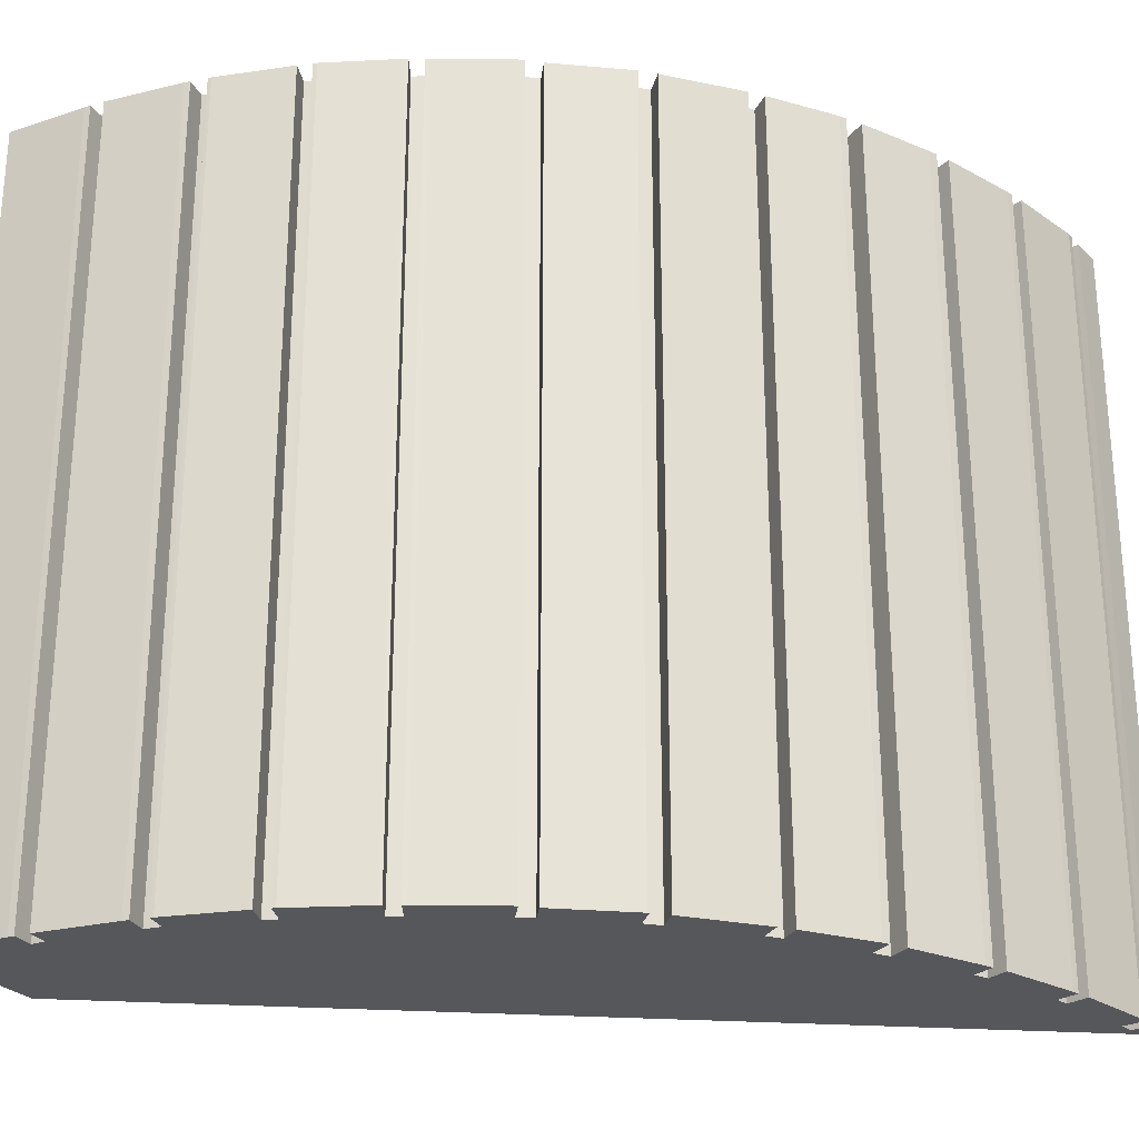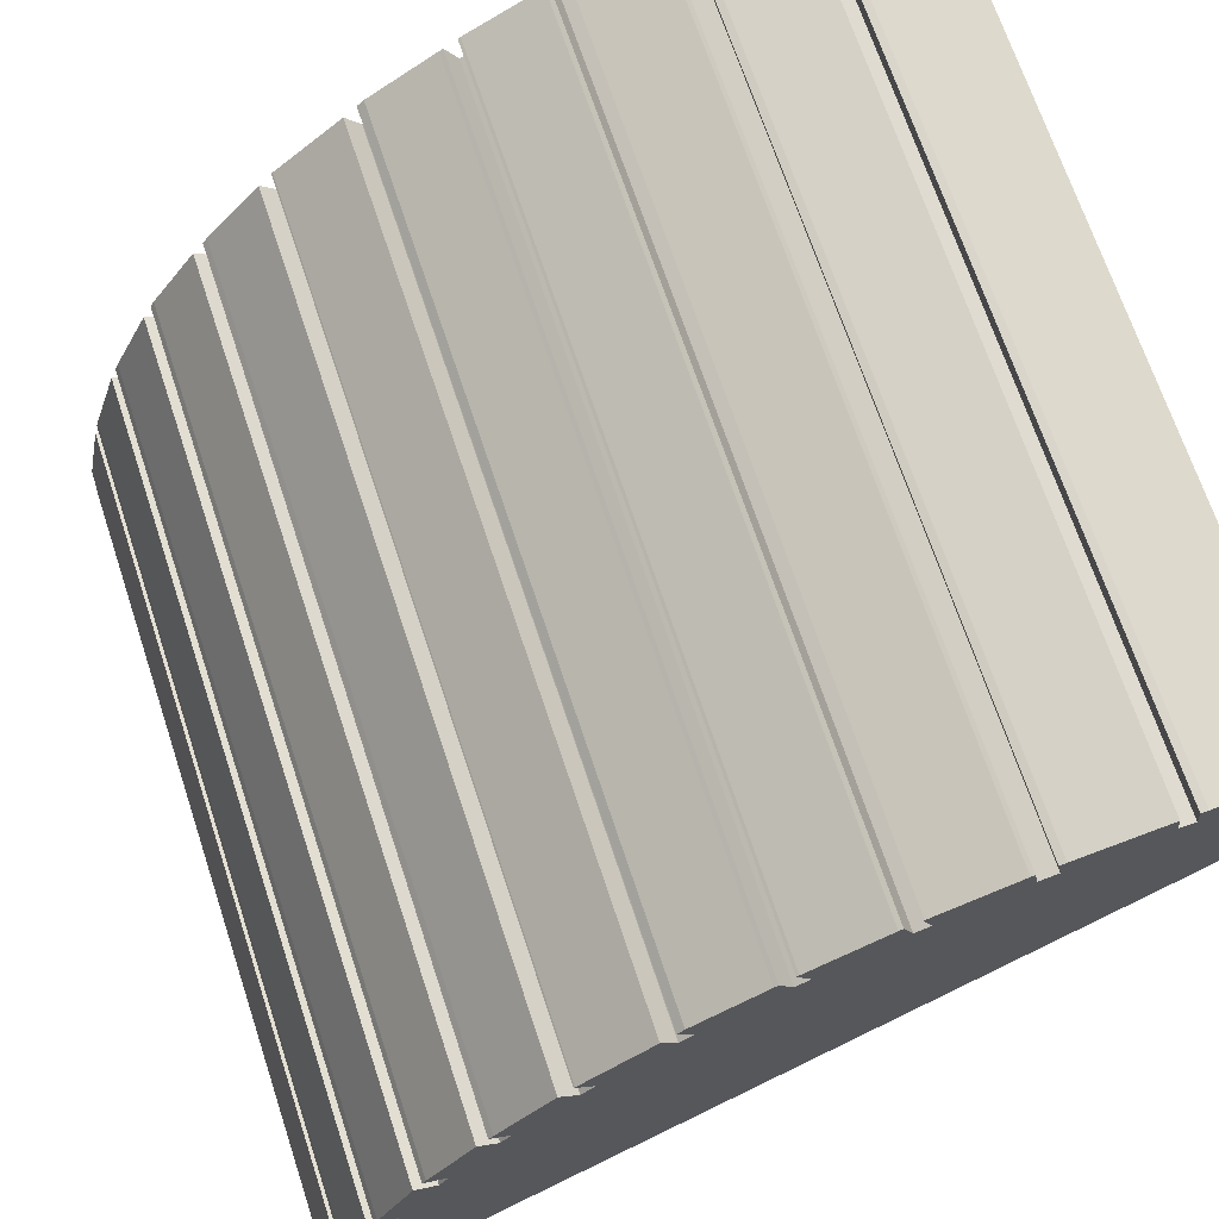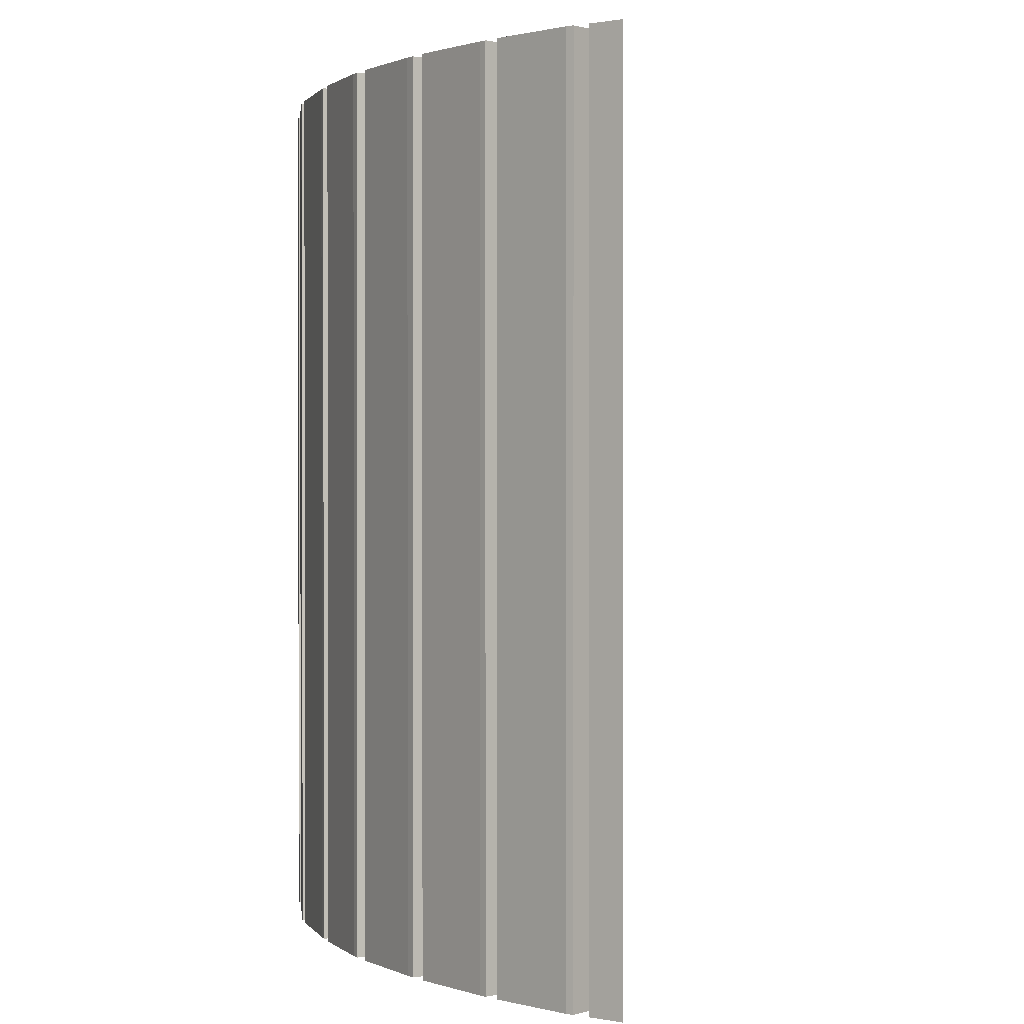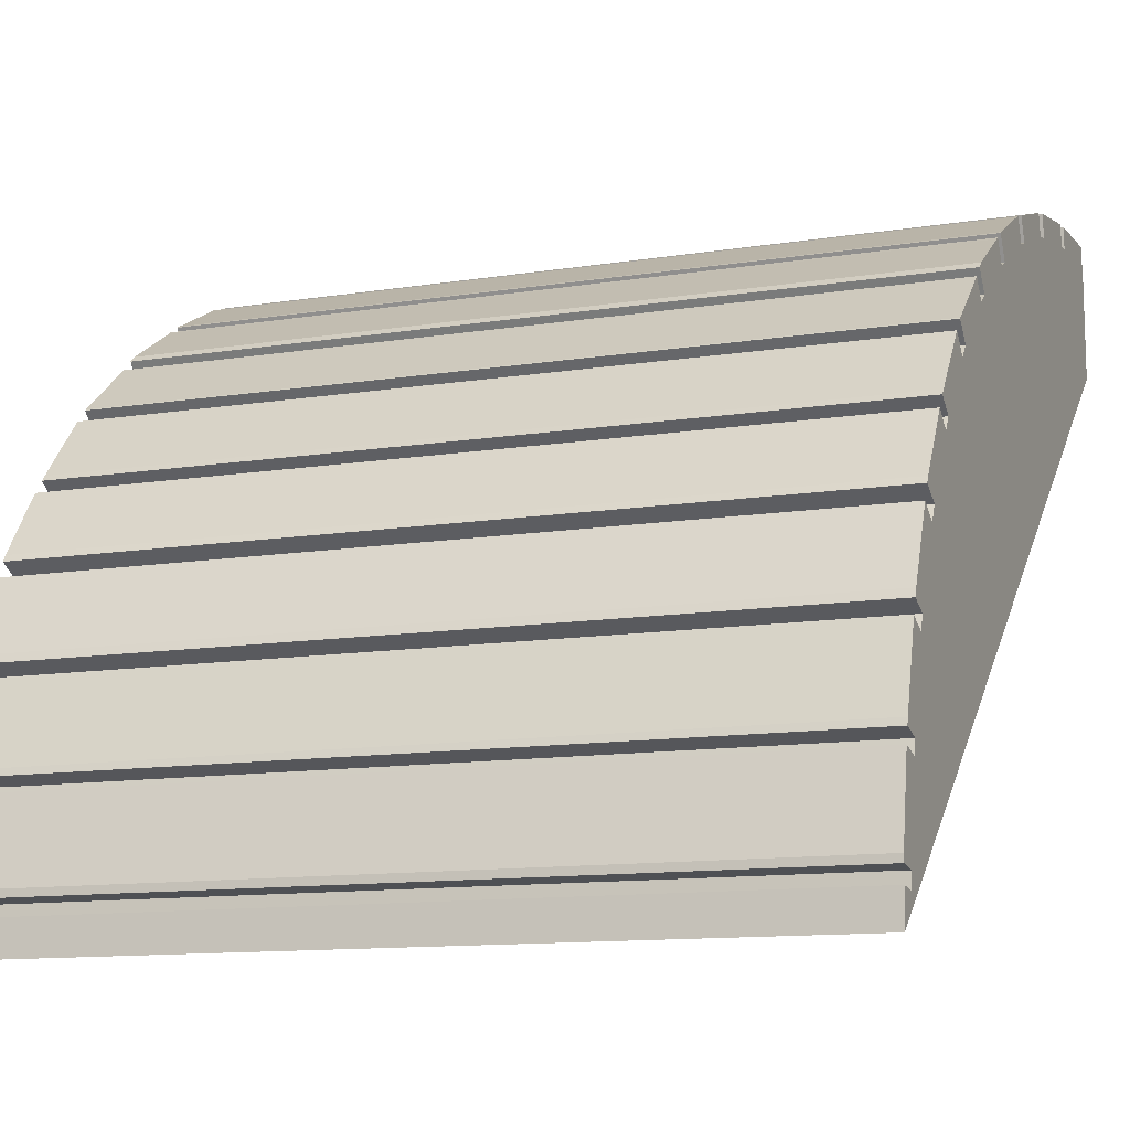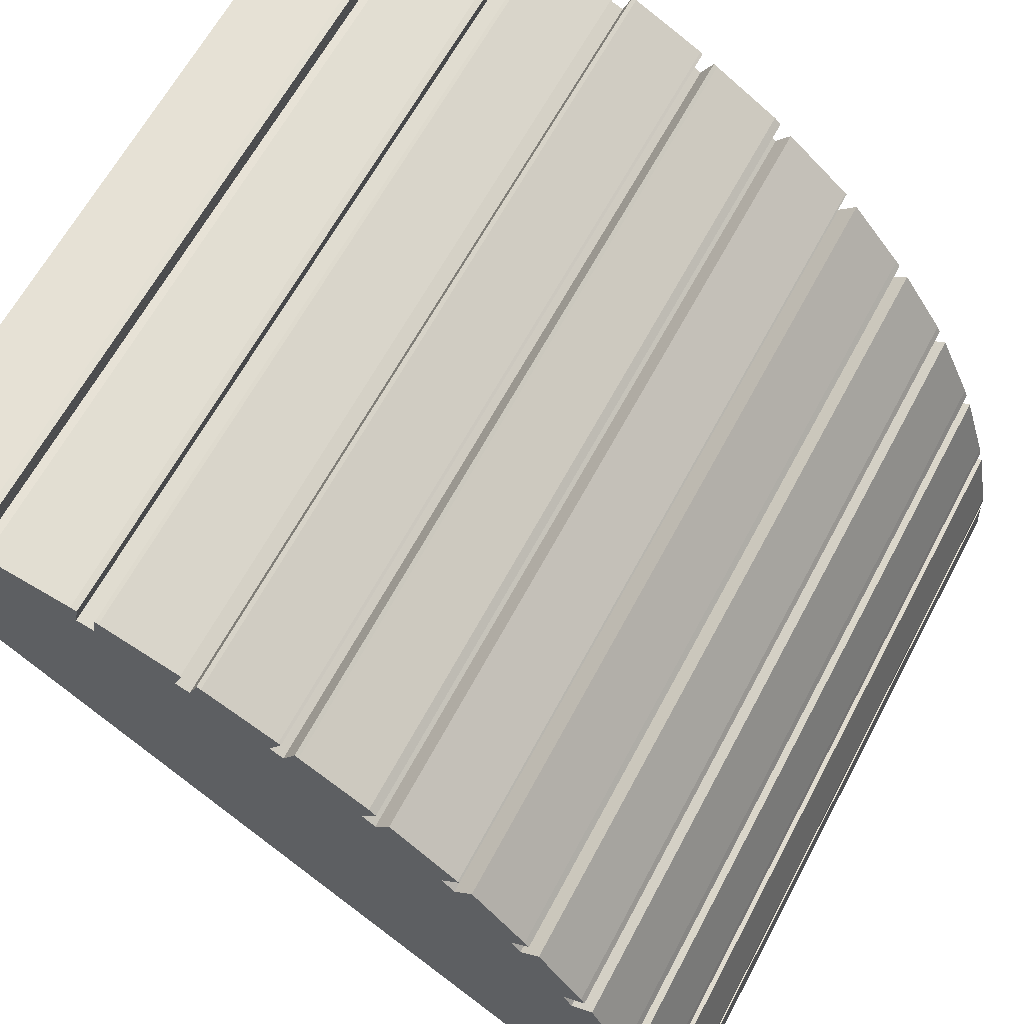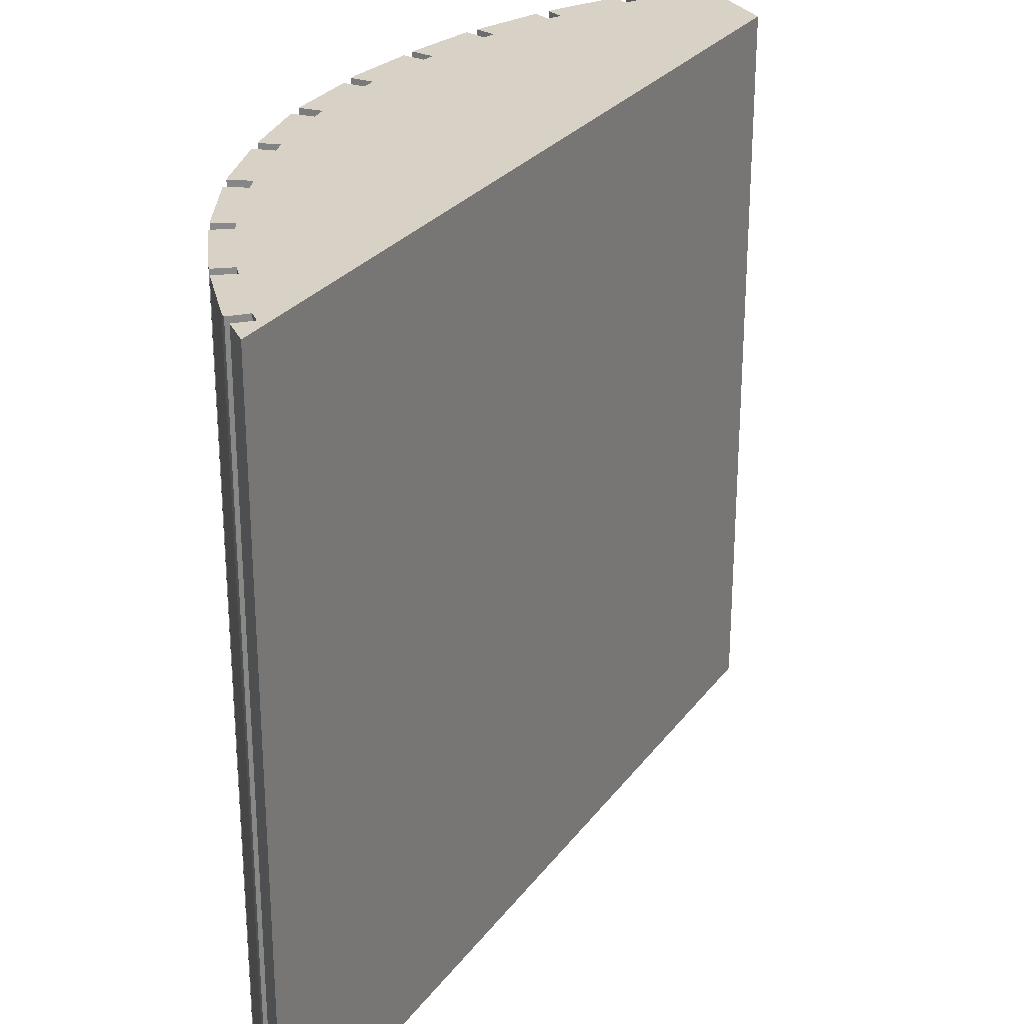
<metadata>
{"format":"obj","ext":"obj","renderer":"f3d","projection":"perspective","resolution":1024,"background":"white","views":[{"elev":-26.7,"azim":31.8,"up":"+Y"},{"elev":69.0,"azim":161.7,"up":"+Z"},{"elev":0.9,"azim":123.9,"up":"+Y"},{"elev":-11.9,"azim":110.9,"up":"+Z"},{"elev":63.2,"azim":27.9,"up":"+Z"},{"elev":27.2,"azim":156.2,"up":"+Y"}]}
</metadata>
<code>
v  1.488 13.73 0.266
v  0.039 13.73 0.003
v  0.035 13.73 0.378
v  3.677 13.73 -0.167
v  3.544 13.73 -0.518
v  3.617 13.73 -0.151
v  4.965 13.73 -0.612
v  5.288 13.73 -0.734
v  5.062 13.73 -1.109
v  5.221 13.73 -0.709
v  6.499 13.73 -1.36
v  6.817 13.73 -1.566
v  6.538 13.73 -1.898
v  6.756 13.73 -1.526
v  7.935 13.73 -2.263
v  9.372 13.73 -3.489
v  8.008 13.73 -2.876
v  8.256 13.73 -2.565
v  10.49 13.73 -4.794
v  9.304 13.73 -4.036
v  9.604 13.73 -3.736
v  10.57 13.73 -4.888
v  10.26 13.73 -5.112
v  11.55 13.73 -6.318
v  11.18 13.73 -6.518
v  11.49 13.73 -6.208
v  12.29 13.73 -7.829
v  11.99 13.73 -8.111
v  11.7 13.73 -6.582
v  12.35 13.73 -7.968
v  12.88 13.73 -9.555
v  12.53 13.73 -9.77
v  12.45 13.73 -8.214
v  12.91 13.73 -9.669
v  13.24 13.73 -11.26
v  12.87 13.73 -11.43
v  12.97 13.73 -9.908
v  13.25 13.73 -11.38
v  3.229 13.73 -0.048
v  1.811 13.73 -0.136
v  1.848 13.73 0.219
v  0 13.73 -1.929
v  3.26 13.73 -0.453
v  13.28 13.73 -12.21
v  3.335 13.73 -0.076
v  12.89 13.73 -11.69
v  4.827 13.73 -1.015
v  4.985 13.73 -0.62
v  6.317 13.73 -1.777
v  6.541 13.73 -1.387
v  7.783 13.73 -2.702
v  8.046 13.73 -2.368
v  9.089 13.73 -3.808
v  9.391 13.73 -3.509
v  10.43 13.73 -5.352
v  10.74 13.73 -5.112
v  11.34 13.73 -6.786
v  12.09 13.73 -8.357
v  12.58 13.73 -10.01
v  13.25 13.73 -11.64
v  0 13.73 8.41e-16
v  1.598 13.73 0.251
v  1.563 13.73 -0.13
v  9.604 2.288e-16 -3.736
v  10.49 2.935e-16 -4.794
v  10.57 2.993e-16 -4.888
v  10.26 3.13e-16 -5.112
v  10.43 3.277e-16 -5.352
v  10.74 3.13e-16 -5.112
v  11.49 3.801e-16 -6.208
v  11.55 3.869e-16 -6.318
v  11.18 3.991e-16 -6.518
v  11.34 4.155e-16 -6.786
v  11.7 4.03e-16 -6.582
v  12.29 4.794e-16 -7.829
v  12.35 4.879e-16 -7.968
v  11.99 4.967e-16 -8.111
v  12.09 5.117e-16 -8.357
v  5.288 4.494e-17 -0.734
v  6.499 8.328e-17 -1.36
v  6.541 8.493e-17 -1.387
v  6.317 1.088e-16 -1.777
v  6.538 1.162e-16 -1.898
v  6.756 9.344e-17 -1.526
v  6.817 9.589e-17 -1.566
v  7.935 1.386e-16 -2.263
v  8.046 1.45e-16 -2.368
v  7.783 1.655e-16 -2.702
v  8.008 1.761e-16 -2.876
v  8.256 1.571e-16 -2.565
v  9.372 2.136e-16 -3.489
v  9.391 2.149e-16 -3.509
v  9.089 2.332e-16 -3.808
v  9.304 2.471e-16 -4.036
v  12.91 5.921e-16 -9.669
v  12.53 5.982e-16 -9.77
v  13.25 6.969e-16 -11.38
v  12.87 6.998e-16 -11.43
v  12.45 5.03e-16 -8.214
v  12.58 6.128e-16 -10.01
v  12.97 6.067e-16 -9.908
v  12.89 7.156e-16 -11.69
v  13.25 7.128e-16 -11.64
v  0 0 0
v  0.039 -1.837e-19 0.003
v  0.035 -2.315e-17 0.378
v  1.488 -1.629e-17 0.266
v  1.598 -1.537e-17 0.251
v  1.563 7.96e-18 -0.13
v  1.811 8.328e-18 -0.136
v  1.848 -1.341e-17 0.219
v  3.229 2.939e-18 -0.048
v  3.335 4.654e-18 -0.076
v  3.26 2.774e-17 -0.453
v  3.544 3.172e-17 -0.518
v  3.617 9.246e-18 -0.151
v  3.677 1.023e-17 -0.167
v  4.965 3.747e-17 -0.612
v  4.985 3.796e-17 -0.62
v  4.827 6.215e-17 -1.015
v  5.062 6.791e-17 -1.109
v  5.221 4.341e-17 -0.709
v  12.88 5.851e-16 -9.555
v  13.24 6.894e-16 -11.26
v  13.28 7.477e-16 -12.21
v  0 1.181e-16 -1.929
g defaultobject
f 1 2 3
f 4 5 6
f 5 4 7
f 8 9 10
f 9 8 11
f 12 13 14
f 13 12 15
f 16 17 18
f 19 20 21
f 22 23 19
f 24 25 26
f 27 28 29
f 28 27 30
f 31 32 33
f 32 31 34
f 35 36 37
f 36 35 38
f 39 40 41
f 40 39 42
f 42 39 43
f 42 43 44
f 43 39 45
f 44 43 5
f 44 5 46
f 46 5 47
f 47 5 7
f 47 7 48
f 46 47 9
f 46 9 49
f 49 9 11
f 49 11 50
f 46 49 13
f 46 13 51
f 51 13 15
f 51 15 52
f 46 51 17
f 46 17 53
f 53 17 16
f 53 16 54
f 46 53 20
f 46 20 23
f 23 20 19
f 46 23 55
f 46 55 25
f 25 55 56
f 25 56 26
f 46 25 57
f 46 57 28
f 28 57 29
f 46 28 58
f 46 58 32
f 32 58 33
f 46 32 59
f 46 59 36
f 36 59 37
f 44 46 60
f 2 42 61
f 42 2 1
f 42 1 62
f 42 62 63
f 42 63 40
f 64 19 21
f 19 64 65
f 65 22 19
f 22 65 66
f 67 55 23
f 55 67 68
f 69 26 56
f 26 69 70
f 70 24 26
f 24 70 71
f 72 57 25
f 57 72 73
f 74 27 29
f 27 74 75
f 75 30 27
f 30 75 76
f 77 58 28
f 58 77 78
f 79 11 8
f 11 79 80
f 80 50 11
f 50 80 81
f 82 13 49
f 13 82 83
f 84 12 14
f 12 84 85
f 85 15 12
f 15 85 86
f 86 52 15
f 52 86 87
f 88 17 51
f 17 88 89
f 90 16 18
f 16 90 91
f 91 54 16
f 54 91 92
f 93 20 53
f 20 93 94
f 66 23 22
f 23 66 67
f 71 25 24
f 25 71 72
f 81 49 50
f 49 81 82
f 87 51 52
f 51 87 88
f 92 53 54
f 53 92 93
f 68 56 55
f 56 68 69
f 73 29 57
f 29 73 74
f 83 14 13
f 14 83 84
f 89 18 17
f 18 89 90
f 94 21 20
f 21 94 64
f 76 28 30
f 28 76 77
f 95 32 34
f 32 95 96
f 97 36 38
f 36 97 98
f 78 33 58
f 33 78 99
f 100 37 59
f 37 100 101
f 102 60 46
f 60 102 103
f 104 2 61
f 2 104 105
f 106 1 3
f 1 106 107
f 107 62 1
f 62 107 108
f 109 40 63
f 40 109 110
f 111 39 41
f 39 111 112
f 112 45 39
f 45 112 113
f 114 5 43
f 5 114 115
f 116 4 6
f 4 116 117
f 117 7 4
f 7 117 118
f 118 48 7
f 48 118 119
f 120 9 47
f 9 120 121
f 122 8 10
f 8 122 79
f 99 31 33
f 31 99 123
f 123 34 31
f 34 123 95
f 96 59 32
f 59 96 100
f 101 35 37
f 35 101 124
f 124 38 35
f 38 124 97
f 98 46 36
f 46 98 102
f 103 44 60
f 44 103 125
f 108 63 62
f 63 108 109
f 113 43 45
f 43 113 114
f 119 47 48
f 47 119 120
f 125 42 44
f 42 125 126
f 126 61 42
f 61 126 104
f 105 3 2
f 3 105 106
f 110 41 40
f 41 110 111
f 115 6 5
f 6 115 116
f 121 10 9
f 10 121 122
f 124 98 97
f 98 124 101
f 123 96 95
f 96 123 99
f 75 77 76
f 77 75 74
f 70 72 71
f 72 70 69
f 65 67 66
f 67 65 64
f 91 93 92
f 93 91 90
f 86 88 87
f 84 83 85
f 122 121 79
f 117 115 118
f 115 117 116
f 111 110 112
f 125 102 126
f 102 125 103
f 126 102 98
f 126 98 100
f 100 98 101
f 126 100 96
f 126 96 78
f 78 96 99
f 126 78 77
f 126 77 73
f 73 77 74
f 126 73 72
f 126 72 68
f 68 72 69
f 126 68 67
f 126 67 94
f 94 67 64
f 126 94 93
f 126 93 89
f 89 93 90
f 126 89 88
f 126 88 86
f 126 86 83
f 83 86 85
f 126 83 82
f 126 82 81
f 126 81 80
f 126 80 121
f 121 80 79
f 126 121 120
f 126 120 119
f 126 119 118
f 126 118 115
f 126 115 114
f 126 114 113
f 126 113 112
f 126 112 110
f 126 110 109
f 126 109 108
f 126 108 107
f 126 107 105
f 105 107 106
f 104 126 105

</code>
